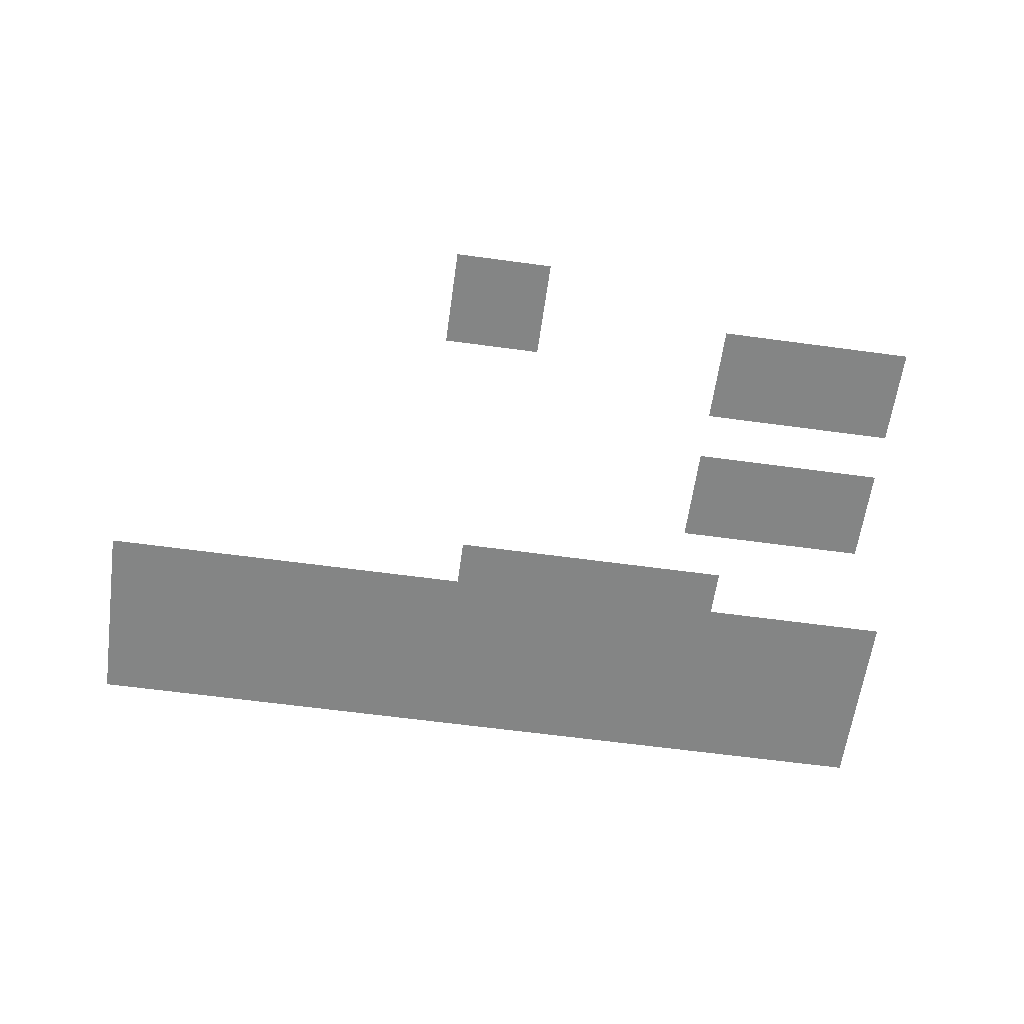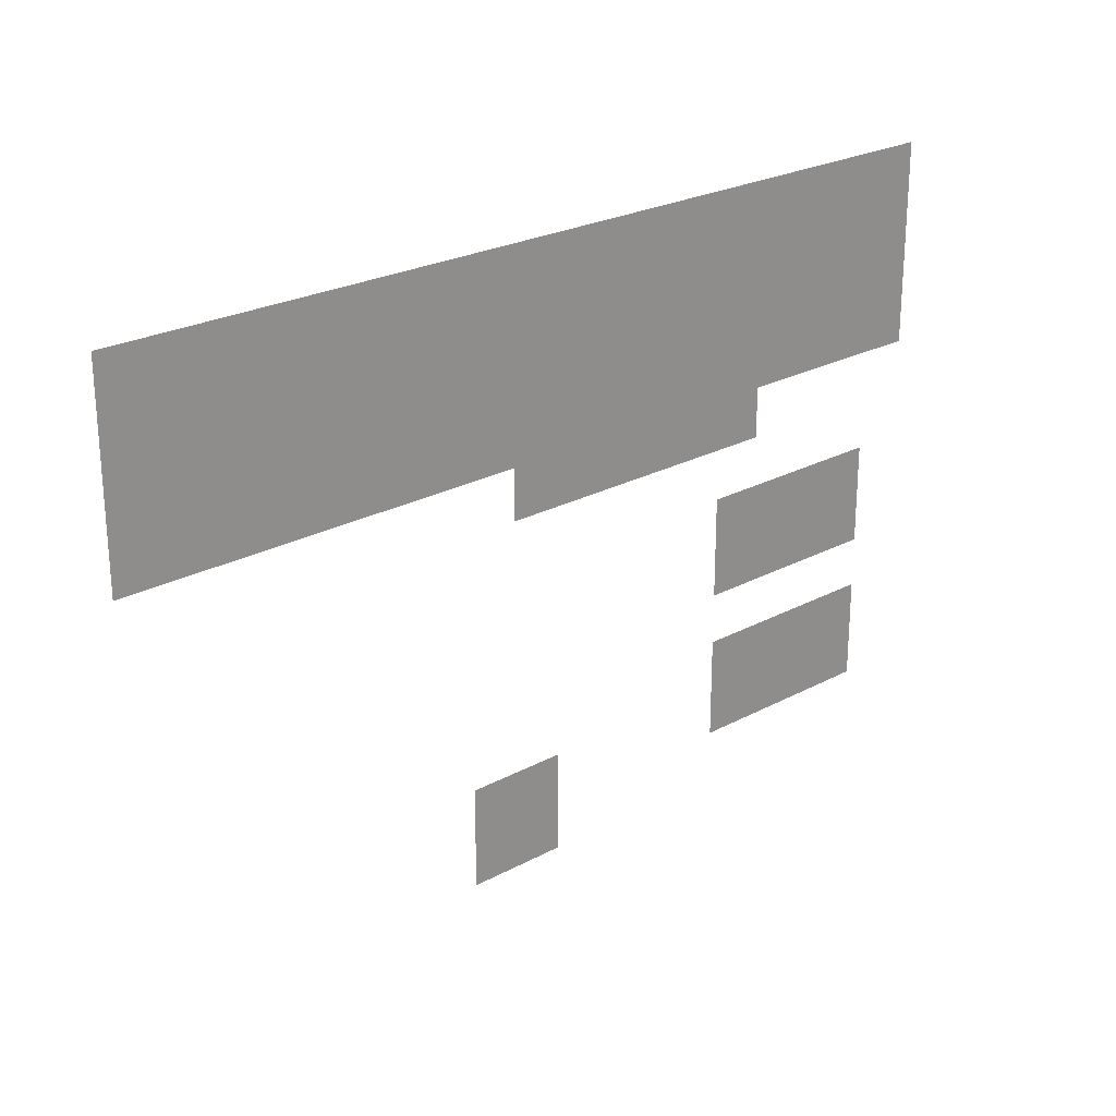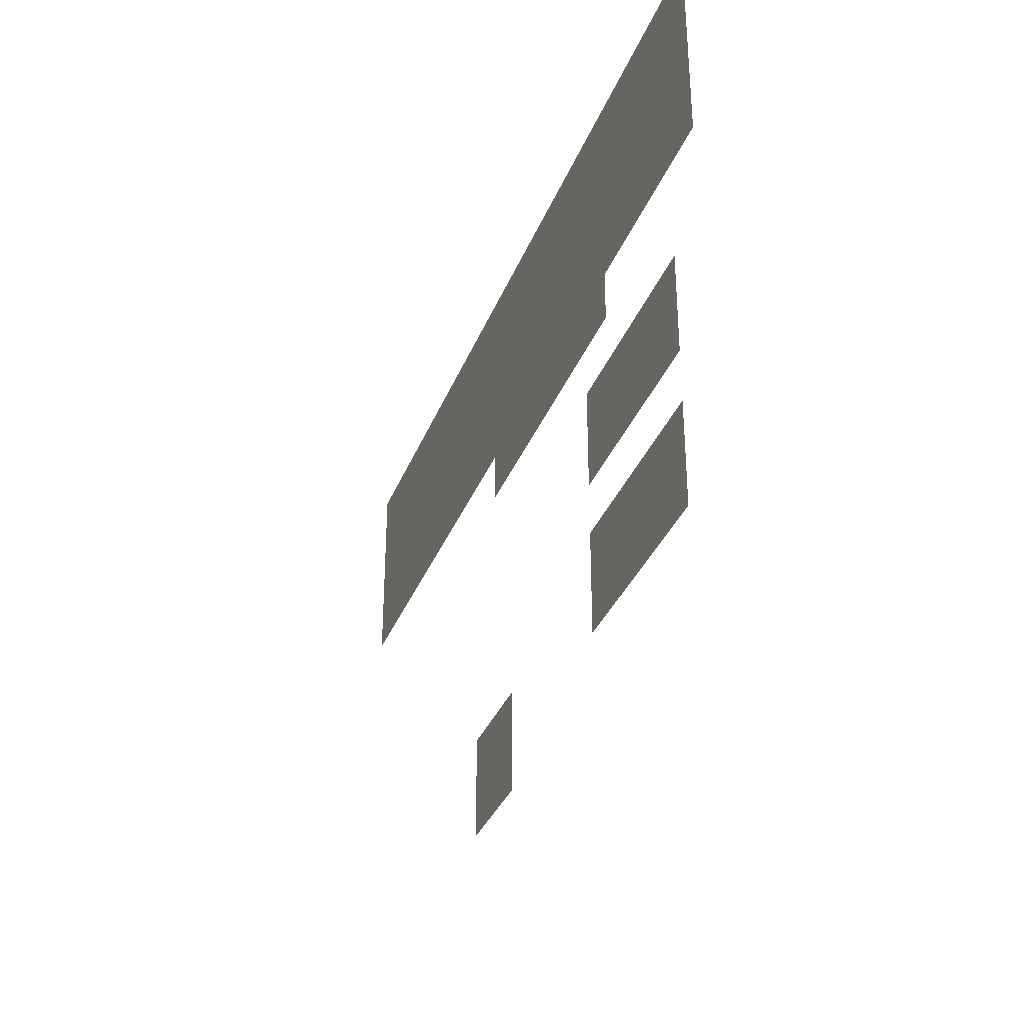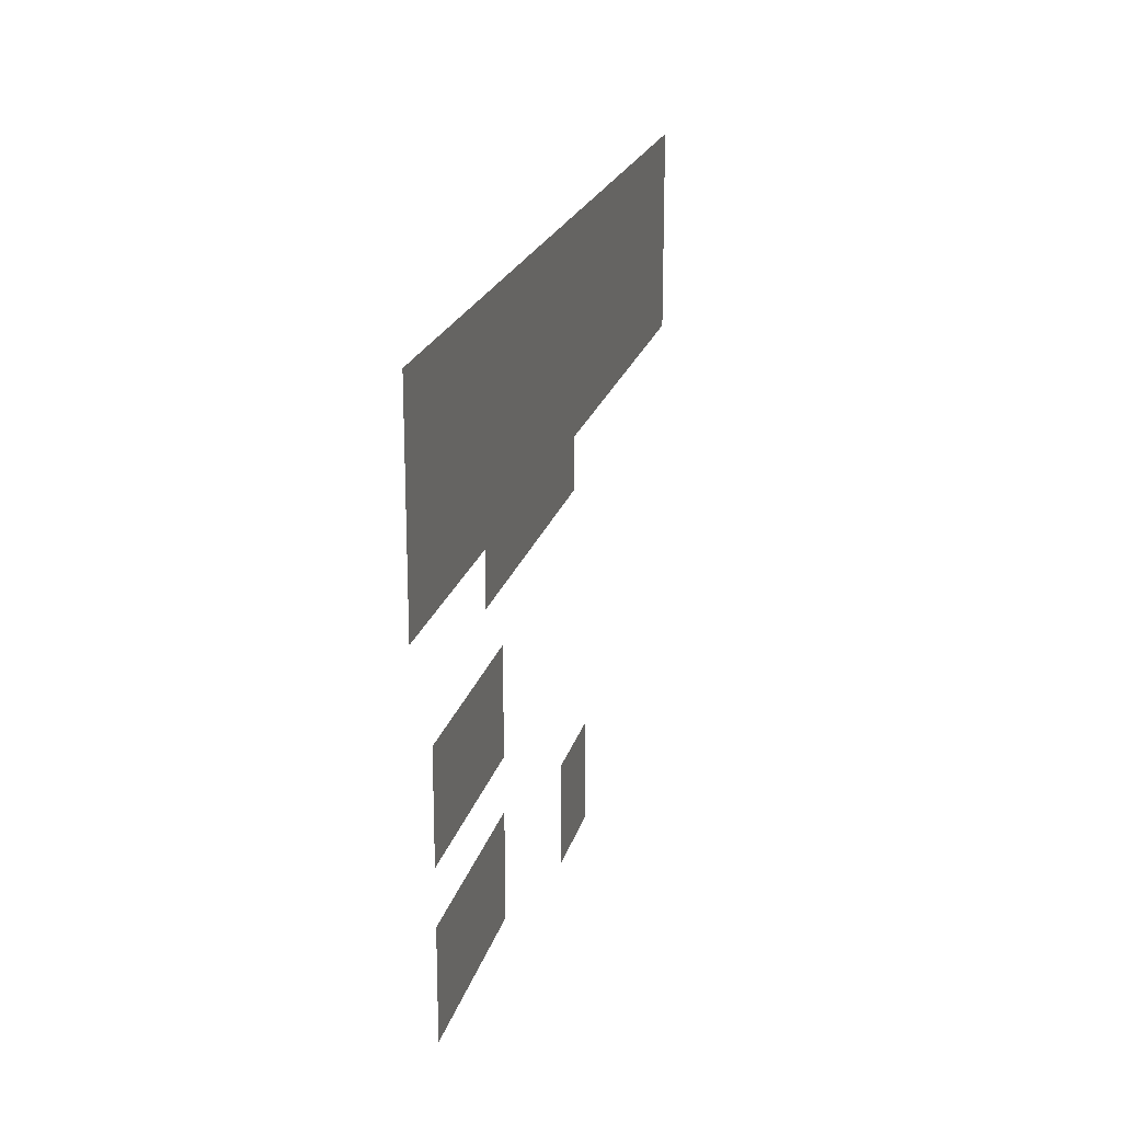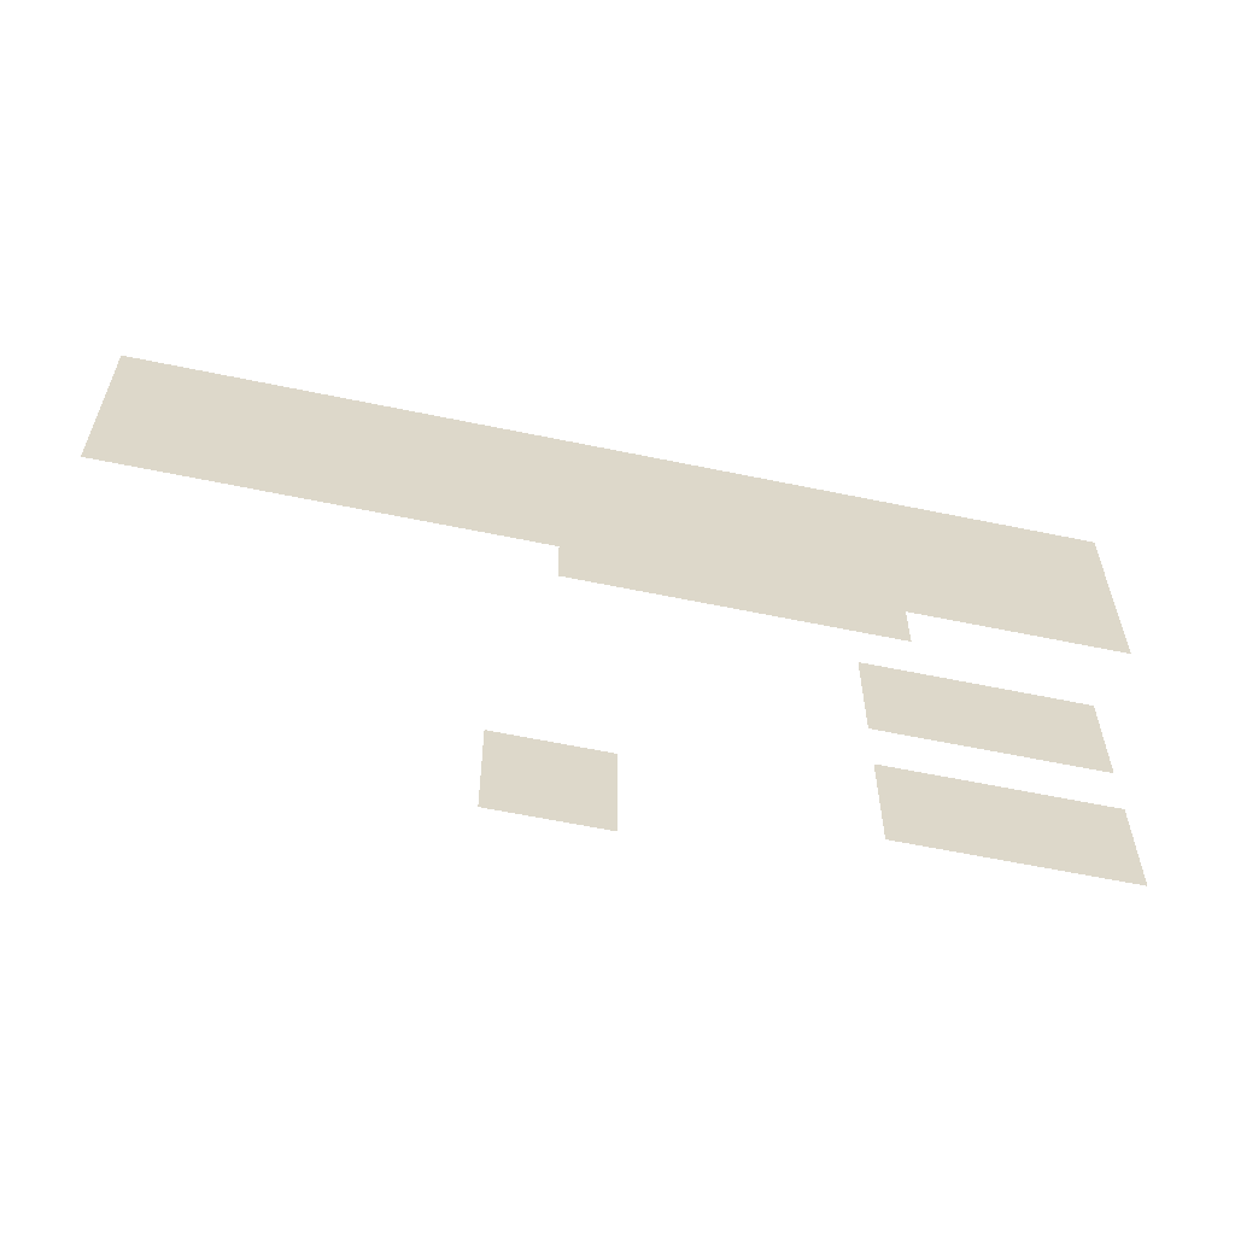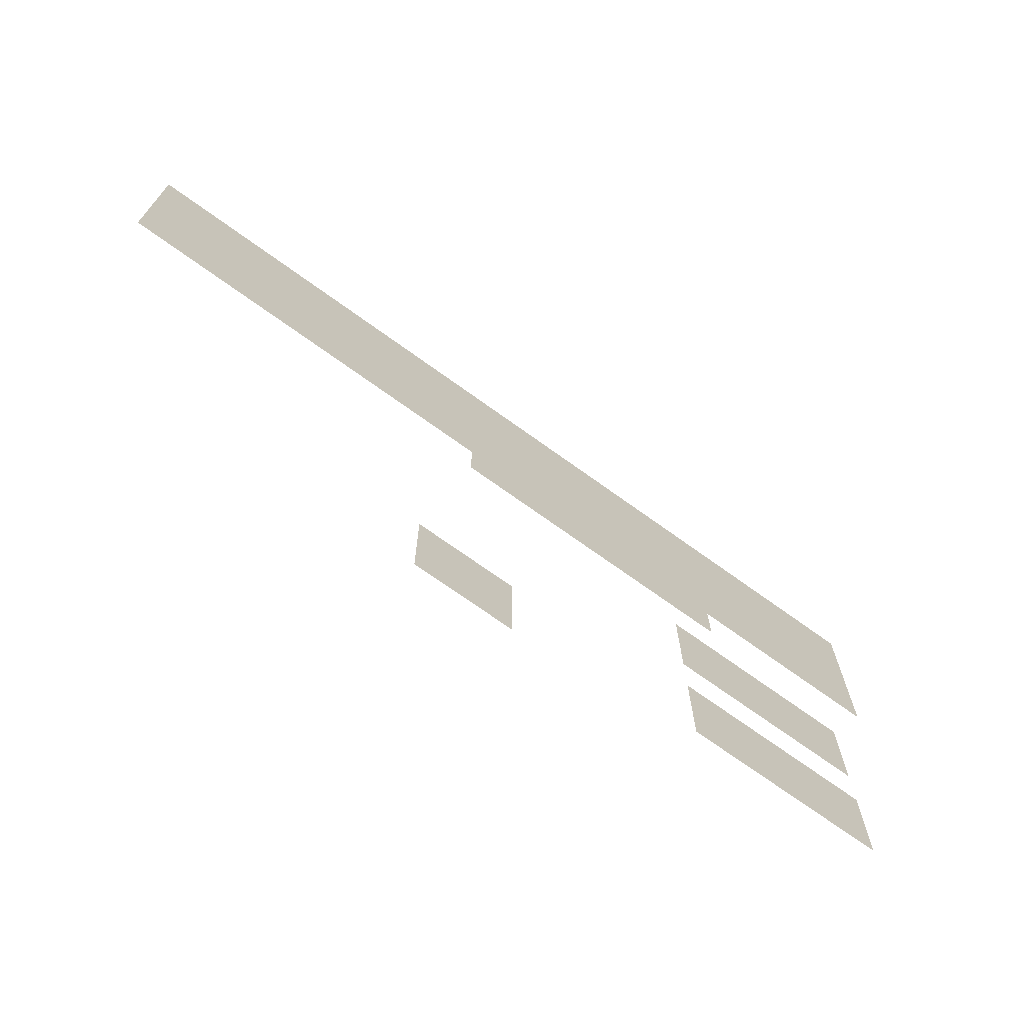
<metadata>
{"format":"obj","ext":"obj","renderer":"f3d","projection":"perspective","resolution":1024,"background":"white","views":[{"elev":-61.6,"azim":-7.9,"up":"+Z"},{"elev":24.5,"azim":-41.5,"up":"+Y"},{"elev":-34.2,"azim":70.4,"up":"+Y"},{"elev":20.4,"azim":103.6,"up":"+Y"},{"elev":-59.8,"azim":-12.1,"up":"+Y"},{"elev":-70.8,"azim":-35.9,"up":"+Y"}]}
</metadata>
<code>
v -272 -304 0
v -288 -304 0
v -288 -288 0
v -272 -288 0
v -288 -304 0
v -304 -304 0
v -304 -288 0
v -288 -288 0
v -304 -304 0
v -320 -304 0
v -320 -288 0
v -304 -288 0
v -320 -304 0
v -336 -304 0
v -336 -288 0
v -320 -288 0
v -336 -304 0
v -352 -304 0
v -352 -288 0
v -336 -288 0
v -352 -304 0
v -368 -304 0
v -368 -288 0
v -352 -288 0
v -368 -304 0
v -384 -304 0
v -384 -288 0
v -368 -288 0
v -384 -304 0
v -400 -304 0
v -400 -288 0
v -384 -288 0
v -400 -304 0
v -416 -304 0
v -416 -288 0
v -400 -288 0
v -416 -304 0
v -432 -304 0
v -432 -288 0
v -416 -288 0
v -432 -304 0
v -448 -304 0
v -448 -288 0
v -432 -288 0
v -448 -304 0
v -464 -304 0
v -464 -288 0
v -448 -288 0
v -464 -304 0
v -480 -304 0
v -480 -288 0
v -464 -288 0
v -480 -304 0
v -496 -304 0
v -496 -288 0
v -480 -288 0
v -496 -304 0
v -512 -304 0
v -512 -288 0
v -496 -288 0
v -512 -304 0
v -528 -304 0
v -528 -288 0
v -512 -288 0
v -528 -304 0
v -544 -304 0
v -544 -288 0
v -528 -288 0
v -544 -304 0
v -560 -304 0
v -560 -288 0
v -544 -288 0
v -272 -320 0
v -288 -320 0
v -288 -304 0
v -272 -304 0
v -288 -320 0
v -304 -320 0
v -304 -304 0
v -288 -304 0
v -304 -320 0
v -320 -320 0
v -320 -304 0
v -304 -304 0
v -320 -320 0
v -336 -320 0
v -336 -304 0
v -320 -304 0
v -336 -320 0
v -352 -320 0
v -352 -304 0
v -336 -304 0
v -352 -320 0
v -368 -320 0
v -368 -304 0
v -352 -304 0
v -368 -320 0
v -384 -320 0
v -384 -304 0
v -368 -304 0
v -384 -320 0
v -400 -320 0
v -400 -304 0
v -384 -304 0
v -400 -320 0
v -416 -320 0
v -416 -304 0
v -400 -304 0
v -416 -320 0
v -432 -320 0
v -432 -304 0
v -416 -304 0
v -432 -320 0
v -448 -320 0
v -448 -304 0
v -432 -304 0
v -448 -320 0
v -464 -320 0
v -464 -304 0
v -448 -304 0
v -464 -320 0
v -480 -320 0
v -480 -304 0
v -464 -304 0
v -480 -320 0
v -496 -320 0
v -496 -304 0
v -480 -304 0
v -496 -320 0
v -512 -320 0
v -512 -304 0
v -496 -304 0
v -512 -320 0
v -528 -320 0
v -528 -304 0
v -512 -304 0
v -528 -320 0
v -544 -320 0
v -544 -304 0
v -528 -304 0
v -544 -320 0
v -560 -320 0
v -560 -304 0
v -544 -304 0
v -272 -336 0
v -288 -336 0
v -288 -320 0
v -272 -320 0
v -288 -336 0
v -304 -336 0
v -304 -320 0
v -288 -320 0
v -304 -336 0
v -320 -336 0
v -320 -320 0
v -304 -320 0
v -320 -336 0
v -336 -336 0
v -336 -320 0
v -320 -320 0
v -336 -336 0
v -352 -336 0
v -352 -320 0
v -336 -320 0
v -352 -336 0
v -368 -336 0
v -368 -320 0
v -352 -320 0
v -368 -336 0
v -384 -336 0
v -384 -320 0
v -368 -320 0
v -384 -336 0
v -400 -336 0
v -400 -320 0
v -384 -320 0
v -400 -336 0
v -416 -336 0
v -416 -320 0
v -400 -320 0
v -416 -336 0
v -432 -336 0
v -432 -320 0
v -416 -320 0
v -432 -336 0
v -448 -336 0
v -448 -320 0
v -432 -320 0
v -448 -336 0
v -464 -336 0
v -464 -320 0
v -448 -320 0
v -464 -336 0
v -480 -336 0
v -480 -320 0
v -464 -320 0
v -480 -336 0
v -496 -336 0
v -496 -320 0
v -480 -320 0
v -496 -336 0
v -512 -336 0
v -512 -320 0
v -496 -320 0
v -512 -336 0
v -528 -336 0
v -528 -320 0
v -512 -320 0
v -528 -336 0
v -544 -336 0
v -544 -320 0
v -528 -320 0
v -544 -336 0
v -560 -336 0
v -560 -320 0
v -544 -320 0
v -272 -352 0
v -288 -352 0
v -288 -336 0
v -272 -336 0
v -288 -352 0
v -304 -352 0
v -304 -336 0
v -288 -336 0
v -304 -352 0
v -320 -352 0
v -320 -336 0
v -304 -336 0
v -320 -352 0
v -336 -352 0
v -336 -336 0
v -320 -336 0
v -336 -352 0
v -352 -352 0
v -352 -336 0
v -336 -336 0
v -352 -352 0
v -368 -352 0
v -368 -336 0
v -352 -336 0
v -368 -352 0
v -384 -352 0
v -384 -336 0
v -368 -336 0
v -384 -352 0
v -400 -352 0
v -400 -336 0
v -384 -336 0
v -400 -352 0
v -416 -352 0
v -416 -336 0
v -400 -336 0
v -416 -352 0
v -432 -352 0
v -432 -336 0
v -416 -336 0
v -432 -352 0
v -448 -352 0
v -448 -336 0
v -432 -336 0
v -448 -352 0
v -464 -352 0
v -464 -336 0
v -448 -336 0
v -464 -352 0
v -480 -352 0
v -480 -336 0
v -464 -336 0
v -480 -352 0
v -496 -352 0
v -496 -336 0
v -480 -336 0
v -496 -352 0
v -512 -352 0
v -512 -336 0
v -496 -336 0
v -512 -352 0
v -528 -352 0
v -528 -336 0
v -512 -336 0
v -528 -352 0
v -544 -352 0
v -544 -336 0
v -528 -336 0
v -544 -352 0
v -560 -352 0
v -560 -336 0
v -544 -336 0
v -336 -368 0
v -352 -368 0
v -352 -352 0
v -336 -352 0
v -352 -368 0
v -368 -368 0
v -368 -352 0
v -352 -352 0
v -368 -368 0
v -384 -368 0
v -384 -352 0
v -368 -352 0
v -384 -368 0
v -400 -368 0
v -400 -352 0
v -384 -352 0
v -400 -368 0
v -416 -368 0
v -416 -352 0
v -400 -352 0
v -416 -368 0
v -432 -368 0
v -432 -352 0
v -416 -352 0
v -288 -400 0
v -304 -400 0
v -304 -384 0
v -288 -384 0
v -304 -400 0
v -320 -400 0
v -320 -384 0
v -304 -384 0
v -320 -400 0
v -336 -400 0
v -336 -384 0
v -320 -384 0
v -336 -400 0
v -352 -400 0
v -352 -384 0
v -336 -384 0
v -288 -416 0
v -304 -416 0
v -304 -400 0
v -288 -400 0
v -304 -416 0
v -320 -416 0
v -320 -400 0
v -304 -400 0
v -320 -416 0
v -336 -416 0
v -336 -400 0
v -320 -400 0
v -336 -416 0
v -352 -416 0
v -352 -400 0
v -336 -400 0
v -288 -448 0
v -304 -448 0
v -304 -432 0
v -288 -432 0
v -304 -448 0
v -320 -448 0
v -320 -432 0
v -304 -432 0
v -320 -448 0
v -336 -448 0
v -336 -432 0
v -320 -432 0
v -336 -448 0
v -352 -448 0
v -352 -432 0
v -336 -432 0
v -288 -464 0
v -304 -464 0
v -304 -448 0
v -288 -448 0
v -304 -464 0
v -320 -464 0
v -320 -448 0
v -304 -448 0
v -320 -464 0
v -336 -464 0
v -336 -448 0
v -320 -448 0
v -336 -464 0
v -352 -464 0
v -352 -448 0
v -336 -448 0
v -416 -464 0
v -432 -464 0
v -432 -448 0
v -416 -448 0
v -432 -464 0
v -448 -464 0
v -448 -448 0
v -432 -448 0
v -416 -480 0
v -432 -480 0
v -432 -464 0
v -416 -464 0
v -432 -480 0
v -448 -480 0
v -448 -464 0
v -432 -464 0
g Station_mesh_0003
f 1 2 3 4
f 5 6 7 8
f 9 10 11 12
f 13 14 15 16
f 17 18 19 20
f 21 22 23 24
f 25 26 27 28
f 29 30 31 32
f 33 34 35 36
f 37 38 39 40
f 41 42 43 44
f 45 46 47 48
f 49 50 51 52
f 53 54 55 56
f 57 58 59 60
f 61 62 63 64
f 65 66 67 68
f 69 70 71 72
f 73 74 75 76
f 77 78 79 80
f 81 82 83 84
f 85 86 87 88
f 89 90 91 92
f 93 94 95 96
f 97 98 99 100
f 101 102 103 104
f 105 106 107 108
f 109 110 111 112
f 113 114 115 116
f 117 118 119 120
f 121 122 123 124
f 125 126 127 128
f 129 130 131 132
f 133 134 135 136
f 137 138 139 140
f 141 142 143 144
f 145 146 147 148
f 149 150 151 152
f 153 154 155 156
f 157 158 159 160
f 161 162 163 164
f 165 166 167 168
f 169 170 171 172
f 173 174 175 176
f 177 178 179 180
f 181 182 183 184
f 185 186 187 188
f 189 190 191 192
f 193 194 195 196
f 197 198 199 200
f 201 202 203 204
f 205 206 207 208
f 209 210 211 212
f 213 214 215 216
f 217 218 219 220
f 221 222 223 224
f 225 226 227 228
f 229 230 231 232
f 233 234 235 236
f 237 238 239 240
f 241 242 243 244
f 245 246 247 248
f 249 250 251 252
f 253 254 255 256
f 257 258 259 260
f 261 262 263 264
f 265 266 267 268
f 269 270 271 272
f 273 274 275 276
f 277 278 279 280
f 281 282 283 284
f 285 286 287 288
f 289 290 291 292
f 293 294 295 296
f 297 298 299 300
f 301 302 303 304
f 305 306 307 308
f 309 310 311 312
f 313 314 315 316
f 317 318 319 320
f 321 322 323 324
f 325 326 327 328
f 329 330 331 332
f 333 334 335 336
f 337 338 339 340
f 341 342 343 344
f 345 346 347 348
f 349 350 351 352
f 353 354 355 356
f 357 358 359 360
f 361 362 363 364
f 365 366 367 368
f 369 370 371 372
f 373 374 375 376
f 377 378 379 380
f 381 382 383 384
f 385 386 387 388
f 389 390 391 392

</code>
